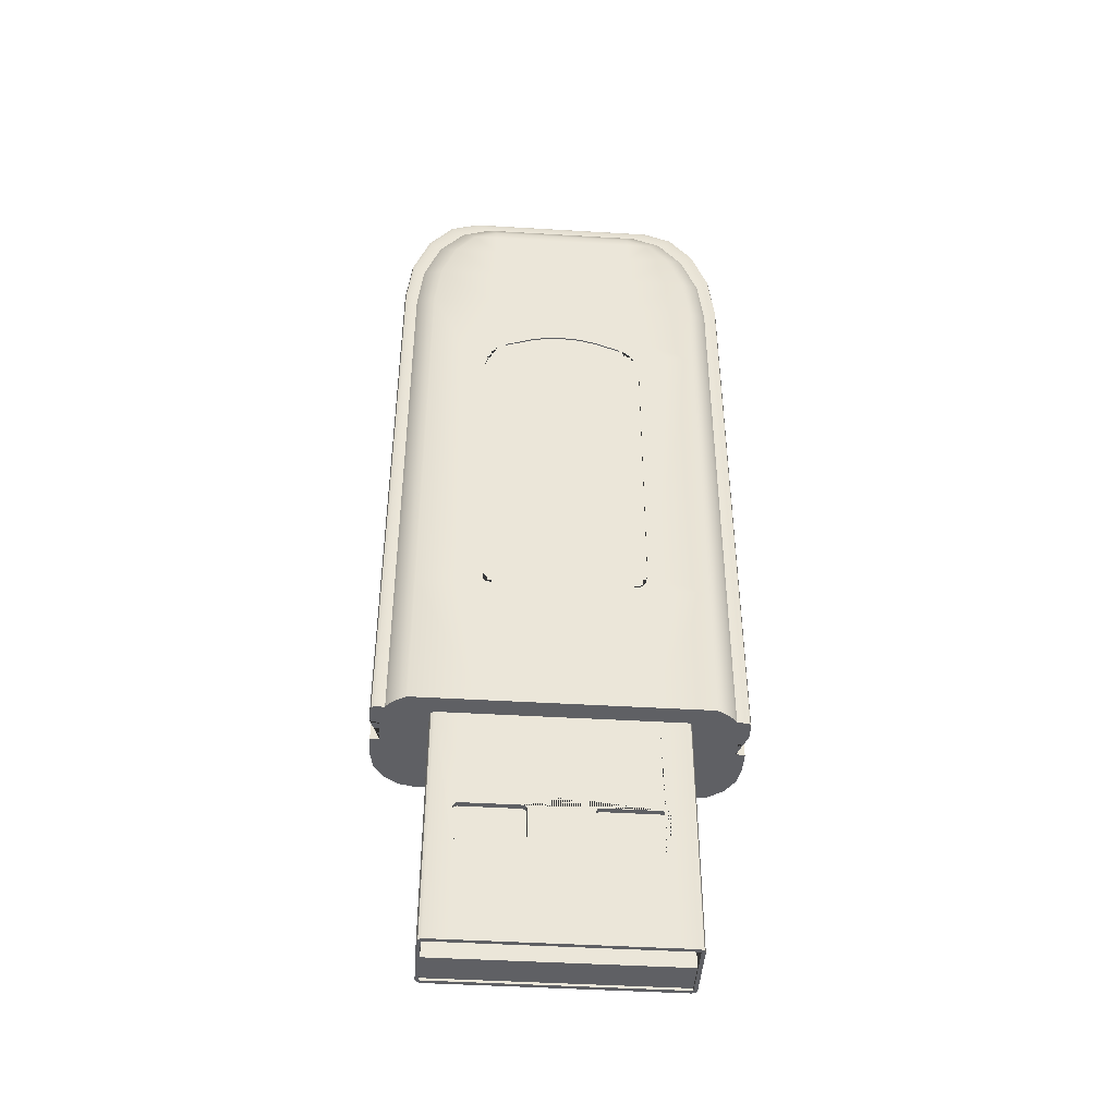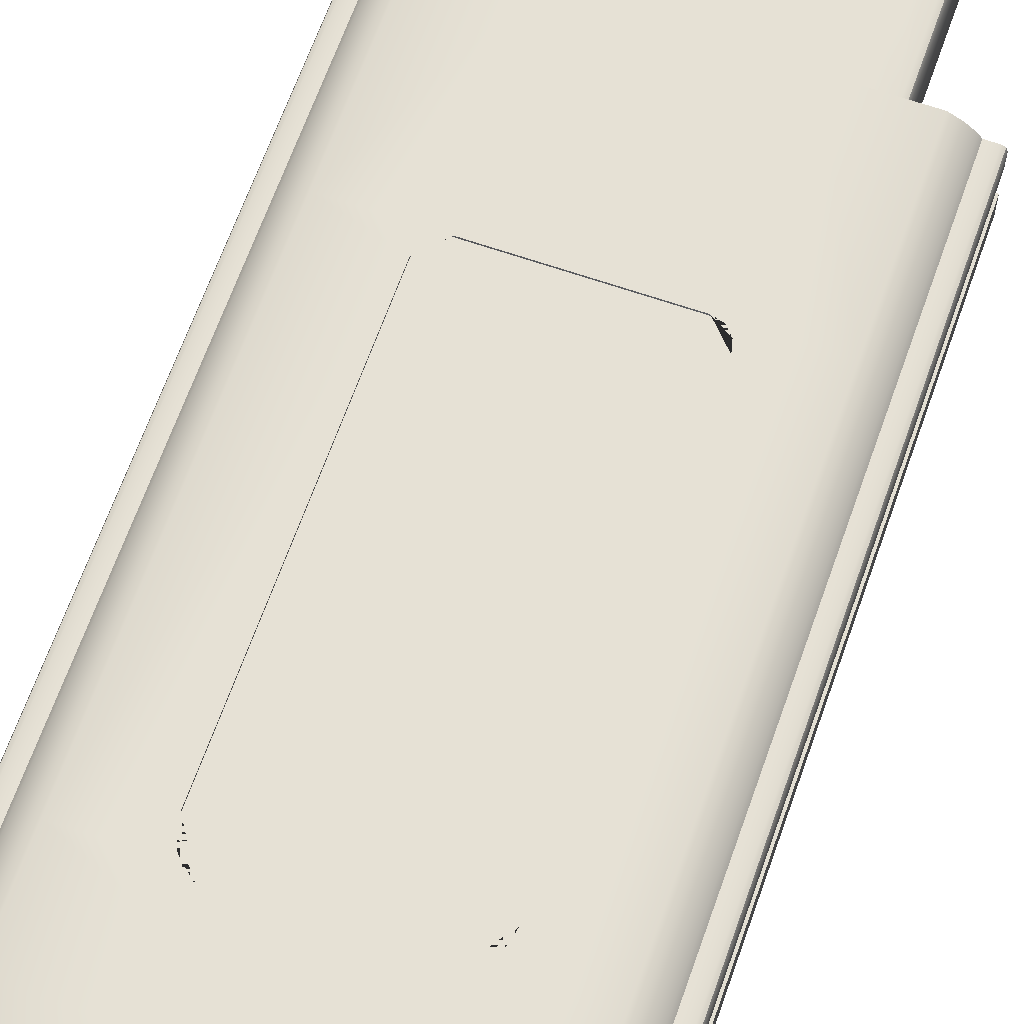
<metadata>
{"format":"obj","ext":"obj","renderer":"f3d","projection":"perspective","resolution":1024,"background":"white","views":[{"elev":-44.6,"azim":176.0,"up":"+Z"},{"elev":64.3,"azim":19.3,"up":"+Y"}]}
</metadata>
<code>
o Cube.002
v 0.6248 -0.2139 -1.286
v 0.6248 -0.2139 -0.1659
v -0.6248 -0.2139 -1.286
v -0.6248 -0.2139 -0.1659
v 0.6248 -0.3803 -1.286
v -0.6248 -0.3803 -1.286
v 0.6222 -0.3803 -1.299
v 0.6222 -0.06753 -1.299
v -0.6222 -0.06753 -1.299
v -0.6222 -0.3803 -1.299
v 0.6222 -0.3803 -0.1658
v 0.6222 -0.06753 -0.1658
v -0.6222 -0.06753 -0.1658
v -0.6222 -0.3803 -0.1658
v -1e-06 -0.04559 -1.299
v 0.3209 -0.04559 -1.299
v -0.3209 -0.04559 -1.299
v -0.4813 -0.04559 1e-06
v 0.4813 -0.04559 -1.299
v -0.1605 -0.04559 -1.299
v -0 -0.04559 -0.4872
v 0.1604 -0.04559 -1.299
v 0.4813 -0.04559 0
v -0.4813 -0.04559 -1.299
v -0 -0.04559 -0.8119
v 0.5113 -0.04559 -0.6495
v 0.4813 -0.04559 -0.3248
v -0.4813 -0.04559 -0.3248
v -0.4813 -0.04559 -0.9743
v 0.4813 -0.04559 -0.9743
v -0.4813 -0.04559 -1.137
v -0.4813 -0.04559 -0.1624
v 0.4813 -0.04559 -0.1624
v 0.4813 -0.04559 -1.137
v -1e-06 -0.06753 -1.299
v -0 -0.07452 -0.7567
v -0.6222 -0.06753 -0.7325
v 0.6222 -0.06753 -0.7325
v -0 -0.06753 -0.1658
v 0.6418 -0.376 -1.299
v 0.6156 -0.4022 -1.299
v 0.6244 -0.3827 -1.299
v 0.6341 -0.3945 -1.299
v 0.6156 -0.04559 -1.299
v 0.6418 -0.07177 -1.299
v 0.6244 -0.06513 -1.299
v 0.6341 -0.05326 -1.299
v 0.6156 -0.4022 0
v 0.6418 -0.376 0
v 0.6341 -0.3945 0
v 0.6418 -0.07177 0
v 0.6156 -0.04559 0
v 0.6341 -0.05326 0
v -0.6156 -0.4022 -1.299
v -0.6418 -0.376 -1.299
v -0.6244 -0.3827 -1.299
v -0.6341 -0.3945 -1.299
v -0.6418 -0.07177 -1.299
v -0.6156 -0.04559 -1.299
v -0.6244 -0.06513 -1.299
v -0.6341 -0.05326 -1.299
v -0.6418 -0.376 1e-06
v -0.6156 -0.4022 1e-06
v -0.6341 -0.3945 1e-06
v -0.6156 -0.04559 1e-06
v -0.6418 -0.07177 1e-06
v -0.6341 -0.05326 1e-06
v 0.8567 -0.02676 1e-06
v 0.8568 -0.02676 3.141
v 0.4572 -0.02676 3.882
v 0.8263 -0.02676 3.424
v 0.7397 -0.02676 3.665
v 0.6101 -0.02676 3.825
v 0.6956 -0.6396 2e-06
v 0.9297 -0.3878 1e-06
v 0.7852 -0.6204 3e-06
v 0.8611 -0.5659 -0
v 0.9119 -0.4842 5e-06
v 0.6956 -0.6396 3.202
v 0.9297 -0.3878 3.217
v 0.7852 -0.6204 3.208
v 0.8611 -0.5659 3.213
v 0.9119 -0.4842 3.216
v 0.4911 -0.6396 3.706
v 0.5301 -0.3878 3.958
v 0.506 -0.6204 3.802
v 0.5187 -0.5659 3.884
v 0.5272 -0.4842 3.939
v 0.6702 -0.6396 3.44
v 0.8993 -0.3878 3.5
v 0.7579 -0.6204 3.463
v 0.8322 -0.5659 3.483
v 0.8818 -0.4842 3.496
v 0.6092 -0.6396 3.609
v 0.8127 -0.3878 3.741
v 0.687 -0.6204 3.659
v 0.7531 -0.5659 3.702
v 0.7972 -0.4842 3.731
v 0.5476 -0.6396 3.685
v 0.683 -0.3878 3.901
v 0.5994 -0.6204 3.768
v 0.6434 -0.5659 3.838
v 0.6727 -0.4842 3.885
v 0.8832 -0.1471 1e-06
v 0.8832 -0.2675 1e-06
v 0.9297 -0.3878 2.72
v 0.9119 -0.4842 2.719
v 0.8611 -0.5659 2.717
v 0.7852 -0.6204 2.714
v 0.8832 -0.2675 2.718
v 0.8832 -0.1471 2.718
v 0.9297 -0.1352 1e-06
v 0.9297 -0.1352 2.72
v 0.9297 -0.2755 1e-06
v 0.9297 -0.2755 2.72
v 0.8568 -0.02676 2.68
v 0.6956 -0.6396 2.711
v 0.9086 -0.02676 1e-06
v 0.9297 -0.05223 1e-06
v 0.9235 -0.03422 1e-06
v 0.9297 -0.05223 3.217
v 0.9086 -0.02676 3.195
v 0.9235 -0.03422 3.21
v 0.5091 -0.02676 3.936
v 0.5301 -0.05223 3.958
v 0.524 -0.03422 3.951
v 0.8782 -0.02676 3.478
v 0.8993 -0.05223 3.5
v 0.8931 -0.03422 3.494
v 0.7916 -0.02676 3.719
v 0.8127 -0.05223 3.741
v 0.8065 -0.03422 3.734
v 0.662 -0.02676 3.879
v 0.683 -0.05223 3.901
v 0.6769 -0.03422 3.895
v 0.9086 -0.02676 2.709
v 0.9297 -0.05223 2.72
v 0.9235 -0.03422 2.717
v 0.7508 0.05749 0
v 0.8425 -0.005807 1e-06
v 0.8018 0.02905 0
v 0.3998 0.05749 3.752
v 0.443 -0.005807 3.862
v 0.4164 0.02905 3.81
v 0.7508 0.05749 3.071
v 0.8425 -0.005807 3.121
v 0.8018 0.02905 3.087
v 0.5287 0.05749 3.705
v 0.5959 -0.005807 3.805
v 0.5623 0.02905 3.757
v 0.6414 0.05749 3.565
v 0.7255 -0.005807 3.645
v 0.687 0.02905 3.602
v 0.7216 0.05749 3.343
v 0.8121 -0.005807 3.404
v 0.7717 0.02905 3.367
v 0.7508 0.05749 2.647
v 0.8425 -0.005807 2.67
v 0.8018 0.02905 2.654
v 0.3998 0.05749 3.343
v 0.3998 0.05749 0
v 0.3998 0.05749 3.705
v 0.3998 0.05749 3.07
v 0.3998 0.05749 3.565
v 0.4911 -0.6396 3.609
v 0.4911 -0.6396 3.202
v 0.4911 -0.6396 2.711
v 0.4911 -0.6396 2e-06
v 0.4911 -0.6396 3.685
v 0.4911 -0.6396 3.44
v 0.9119 -0.4842 0.8071
v 0.8611 -0.5659 0.8064
v 0.7852 -0.6204 0.8054
v 0.9297 -0.3878 0.8073
v 0.8832 -0.2675 0.8068
v 0.8832 -0.1471 0.8068
v 0.9297 -0.1352 0.8073
v 0.9297 -0.2755 0.8073
v 0.6956 -0.6396 0.8046
v 0.8567 -0.02676 0.7954
v 0.9086 -0.02676 0.8039
v 0.9235 -0.03422 0.8063
v 0.9297 -0.05223 0.8073
v 0.7508 0.05749 0.7856
v 0.8018 0.02905 0.7876
v 0.8425 -0.005807 0.7925
v 0.4911 -0.6396 0.8047
v -0.8568 -0.02676 2e-06
v -0.8567 -0.02676 3.141
v -0.4572 -0.02676 3.882
v -0.8263 -0.02676 3.424
v -0.7397 -0.02676 3.665
v -0.6101 -0.02676 3.825
v -0.6956 -0.6396 3e-06
v -0.9297 -0.3878 2e-06
v -0.7852 -0.6204 3e-06
v -0.8611 -0.5659 0
v -0.9119 -0.4842 5e-06
v -0.6956 -0.6396 3.202
v -0.9297 -0.3878 3.217
v -0.7852 -0.6204 3.208
v -0.8611 -0.5659 3.213
v -0.9119 -0.4842 3.216
v -0.4911 -0.6396 3.706
v -0.5301 -0.3878 3.958
v -0.506 -0.6204 3.802
v -0.5187 -0.5659 3.884
v -0.5272 -0.4842 3.939
v -0.6702 -0.6396 3.44
v -0.8993 -0.3878 3.5
v -0.7579 -0.6204 3.463
v -0.8322 -0.5659 3.483
v -0.8818 -0.4842 3.496
v -0.6092 -0.6396 3.609
v -0.8127 -0.3878 3.741
v -0.687 -0.6204 3.659
v -0.7531 -0.5659 3.702
v -0.7972 -0.4842 3.731
v -0.5476 -0.6396 3.685
v -0.683 -0.3878 3.901
v -0.5994 -0.6204 3.768
v -0.6434 -0.5659 3.838
v -0.6727 -0.4842 3.885
v -0.8832 -0.1471 2e-06
v -0.8832 -0.2675 2e-06
v -0.9297 -0.3878 2.72
v -0.9119 -0.4842 2.719
v -0.8611 -0.5659 2.717
v -0.7852 -0.6204 2.714
v -0.8832 -0.2675 2.718
v -0.8832 -0.1471 2.718
v -0.9297 -0.1352 2e-06
v -0.9297 -0.1352 2.72
v -0.9297 -0.2755 2e-06
v -0.9297 -0.2755 2.72
v -0.8568 -0.02676 2.68
v -0.6956 -0.6396 2.711
v -0.9086 -0.02676 2e-06
v -0.9297 -0.05223 2e-06
v -0.9235 -0.03422 2e-06
v -0.9297 -0.05223 3.217
v -0.9086 -0.02676 3.195
v -0.9235 -0.03422 3.21
v -0.5091 -0.02676 3.936
v -0.5301 -0.05223 3.958
v -0.524 -0.03422 3.951
v -0.8782 -0.02676 3.478
v -0.8993 -0.05223 3.5
v -0.8931 -0.03422 3.494
v -0.7916 -0.02676 3.719
v -0.8127 -0.05223 3.741
v -0.8065 -0.03422 3.734
v -0.662 -0.02676 3.879
v -0.683 -0.05223 3.901
v -0.6769 -0.03422 3.895
v -0.9086 -0.02676 2.709
v -0.9297 -0.05223 2.72
v -0.9235 -0.03422 2.717
v -0.7508 0.05749 1e-06
v -0.8425 -0.005807 1e-06
v -0.8018 0.02905 1e-06
v -0.3998 0.05749 3.752
v -0.443 -0.005807 3.862
v -0.4164 0.02905 3.81
v -0.7508 0.05749 3.071
v -0.8425 -0.005807 3.121
v -0.8018 0.02905 3.087
v -0.5287 0.05749 3.705
v -0.5959 -0.005807 3.805
v -0.5623 0.02905 3.757
v -0.6414 0.05749 3.565
v -0.7255 -0.005807 3.645
v -0.687 0.02905 3.602
v -0.7216 0.05749 3.343
v -0.8121 -0.005807 3.404
v -0.7717 0.02905 3.367
v -0.7508 0.05749 2.647
v -0.8425 -0.005807 2.67
v -0.8018 0.02905 2.654
v -0.3998 0.05749 3.343
v -0.3998 0.05749 0
v -0.3998 0.05749 3.705
v -0.3998 0.05749 3.07
v -0.3998 0.05749 3.565
v -0.4911 -0.6396 3.609
v -0.4911 -0.6396 3.202
v -0.4911 -0.6396 2.711
v -0.4911 -0.6396 2e-06
v -0.4911 -0.6396 3.685
v -0.4911 -0.6396 3.44
v -0.9119 -0.4842 0.8071
v -0.8611 -0.5659 0.8064
v -0.7852 -0.6204 0.8054
v -0.9297 -0.3878 0.8073
v -0.8832 -0.2675 0.8068
v -0.8832 -0.1471 0.8068
v -0.9297 -0.1352 0.8073
v -0.9297 -0.2755 0.8073
v -0.6956 -0.6396 0.8046
v -0.8568 -0.02676 0.7954
v -0.9086 -0.02676 0.8039
v -0.9235 -0.03422 0.8063
v -0.9297 -0.05223 0.8073
v -0.7508 0.05749 0.7856
v -0.8018 0.02905 0.7876
v -0.8425 -0.005807 0.7925
v -0.4911 -0.6396 0.8047
v 0 -0.02676 3.882
v 0 -0.3878 3.958
v 0 -0.4842 3.939
v 0 -0.5659 3.884
v 0 -0.6204 3.802
v 0 -0.6396 3.706
v 0 -0.02676 3.936
v 0 -0.03422 3.951
v 0 -0.05223 3.958
v 0 0.05749 3.752
v 0 0.02905 3.81
v 0 -0.005807 3.862
v -1e-06 0.05749 -0
v 0 0.05749 3.343
v 0 0.05749 3.07
v 0 0.05749 3.705
v 0 0.05749 3.565
v 0 -0.6396 3.685
v -0 -0.6396 2.712
v 0 -0.6396 3.609
v 0 -0.6396 3.44
v -1e-06 -0.6396 2e-06
v 0 -0.6396 3.202
v -1e-06 -0.6396 0.8049
v -1e-06 0.05749 0.7856
v -1e-06 0.04941 0.7856
v 0.1881 0.05749 2.746
v -0.1881 0.05749 2.746
v 0 0.05749 3.036
v 0.1018 0.05749 2.769
v 0 0.05749 2.777
v -0.1018 0.05749 2.769
v -0.1881 0.04941 2.746
v 0.1881 0.04941 2.746
v -0 0.04941 2.605
v -0.1018 0.04941 2.769
v -0 0.04941 2.777
v 0.1018 0.04941 2.769
v 0.438 0.05749 2.517
v 0.3245 0.05749 2.692
v 0.4263 0.05749 2.776
v 0.559 0.05749 2.647
v 0.4294 0.05749 2.57
v 0.4048 0.05749 2.622
v 0.3679 0.05749 2.665
v -0.3245 0.05749 2.692
v -0.438 0.05749 2.517
v -0.559 0.05749 2.647
v -0.4263 0.05749 2.776
v -0.3679 0.05749 2.665
v -0.4048 0.05749 2.622
v -0.4294 0.05749 2.57
v 0.3245 0.04941 2.692
v 0.438 0.04941 2.517
v 0.3679 0.04941 2.665
v 0.4048 0.04941 2.622
v 0.4294 0.04941 2.57
v -0.438 0.04941 2.517
v -0.3245 0.04941 2.692
v -0.4294 0.04941 2.57
v -0.4048 0.04941 2.622
v -0.3679 0.04941 2.665
v 0.3504 0.05749 0.7856
v 0.438 0.05749 0.8798
v 0.5256 0.05749 0.7856
v 0.4334 0.05749 0.6915
v 0.3942 0.05749 0.7982
v 0.4263 0.05749 0.8327
v -0.438 0.05749 0.8798
v -0.3504 0.05749 0.7856
v -0.4334 0.05749 0.6915
v -0.5256 0.05749 0.7856
v -0.4263 0.05749 0.8327
v -0.3942 0.05749 0.7982
v 0.438 0.04941 0.8798
v 0.3504 0.04941 0.7856
v 0.4263 0.04941 0.8327
v 0.3942 0.04941 0.7982
v -0.3504 0.04941 0.7856
v -0.438 0.04941 0.8798
v -0.3942 0.04941 0.7982
v -0.4263 0.04941 0.8327
v 0.4896 -0.04559 -0.7567
v 0.5113 -0.04559 -0.7349
v 0.5084 -0.04559 -0.7782
v 0.505 -0.04559 -0.7503
v 0.1604 -0.04559 -0.7349
v 0.1822 -0.04559 -0.7567
v 0.1399 -0.04559 -0.7637
v 0.1668 -0.04559 -0.7503
v -0.1822 -0.04559 -0.7567
v -0.1605 -0.04559 -0.7349
v -0.1399 -0.04559 -0.7637
v -0.1668 -0.04559 -0.7503
v -0.5113 -0.04559 -0.7349
v -0.4896 -0.04559 -0.7567
v -0.5084 -0.04559 -0.7782
v -0.505 -0.04559 -0.7503
v -0.4896 -0.04559 -0.5424
v -0.5113 -0.04559 -0.5642
v -0.5084 -0.04559 -0.5209
v -0.505 -0.04559 -0.5488
v 0.1822 -0.04559 -0.5424
v 0.1604 -0.04559 -0.5642
v 0.1399 -0.04559 -0.5354
v 0.1668 -0.04559 -0.5488
v 0.4896 -0.04559 -0.5424
v 0.5084 -0.04559 -0.5209
v 0.5113 -0.04559 -0.5642
v 0.505 -0.04559 -0.5488
v -0.1604 -0.04559 -0.5642
v -0.1822 -0.04559 -0.5424
v -0.1399 -0.04559 -0.5354
v -0.1668 -0.04559 -0.5488
v 0.5113 -0.07452 -0.7349
v 0.4896 -0.07452 -0.7567
v 0.5157 -0.07425 -0.7779
v 0.505 -0.07452 -0.7503
v 0.1822 -0.07452 -0.7567
v 0.1604 -0.07452 -0.7349
v 0.1387 -0.07452 -0.7567
v 0.1668 -0.07452 -0.7503
v -0.1605 -0.07452 -0.7349
v -0.1822 -0.07452 -0.7567
v -0.1387 -0.07452 -0.7567
v -0.1668 -0.07452 -0.7503
v -0.4896 -0.07452 -0.7567
v -0.5113 -0.07452 -0.7349
v -0.5157 -0.07425 -0.7779
v -0.505 -0.07452 -0.7503
v -0.5113 -0.07452 -0.5642
v -0.4896 -0.07452 -0.5424
v -0.5175 -0.07414 -0.5216
v -0.505 -0.07452 -0.5488
v 0.1604 -0.07452 -0.5642
v 0.1822 -0.07452 -0.5424
v 0.1387 -0.07452 -0.5424
v 0.1668 -0.07452 -0.5488
v 0.4896 -0.07452 -0.5424
v 0.5113 -0.07452 -0.5642
v 0.5175 -0.07414 -0.5216
v 0.505 -0.07452 -0.5488
v -0.1822 -0.07452 -0.5424
v -0.1604 -0.07452 -0.5642
v -0.1387 -0.07452 -0.5424
v -0.1668 -0.07452 -0.5488
f 6 3 1 5
f 4 2 1 3
f 42 41 54 56 10 7
f 56 55 58 60 9 10
f 390 395 426 423
f 40 45 51 49
f 7 10 14 11
f 46 45 40 42 7 8
f 62 66 58 55
f 402 407 438 435
f 14 13 39 12 11
f 8 7 11 12 38
f 10 9 37 13 14
f 52 44 19 34 30 392 391 26 416 415 27 33 23
f 406 419 450 439
f 394 411 442 427
f 60 59 24 17 20 15 22 16 19 44 46 8 35 9
f 416 391 422 447
f 399 430 451 418
f 391 416 26
f 426 428 36 432 431 434 436 9 35 8 424 423
f 406 408 28 32 18 23 33 27 415 414 410 412 21 420 419
f 28 408 407 402 404 29 31 24 59 65 18 32
f 398 403 434 431
f 25 400 399 418 420 21 412 411 394 396
f 38 12 448 447 422 424 8
f 436 435 438 440 13 37 9
f 410 414 446 443
f 442 444 452 451 430 432 36 428 427
f 39 13 440 439 450 452 444 443 446 448 12
f 40 43 42
f 43 41 42
f 44 47 46
f 47 45 46
f 54 57 56
f 57 55 56
f 58 61 60
f 61 59 60
f 48 41 43 50
f 50 43 40 49
f 54 63 64 57
f 57 64 62 55
f 44 52 53 47
f 47 53 51 45
f 65 59 61 67
f 67 61 58 66
f 48 63 54 41
f 113 137 121 80 106 115
f 246 245 316 125 126 315
f 180 68 140 186
f 134 125 85 100
f 116 69 122 136
f 95 131 134 100
f 128 131 95 90
f 319 263 190 308 70 143
f 264 263 319 143 144 318
f 143 70 73 149
f 155 71 69 146
f 152 72 71 155
f 69 116 158 146
f 206 204 313 84 86 312
f 89 79 81 91
f 91 81 82 92
f 92 82 83 93
f 93 83 80 90
f 94 89 91 96
f 96 91 92 97
f 97 92 93 98
f 98 93 90 95
f 99 94 96 101
f 101 96 97 102
f 102 97 98 103
f 103 98 95 100
f 84 99 101 86
f 86 101 102 87
f 87 102 103 88
f 88 103 100 85
f 106 80 83 107
f 107 83 82 108
f 108 82 81 109
f 109 81 79 117
f 133 73 70 124
f 175 176 111 110
f 178 175 110 115
f 173 109 117 179
f 172 108 109 173
f 171 107 108 172
f 174 106 107 171
f 177 183 137 113
f 176 177 113 111
f 180 116 136 181
f 127 71 72 130
f 130 72 73 133
f 122 69 71 127
f 174 178 115 106
f 149 73 72 152
f 80 121 128 90
f 110 111 113 115
f 122 127 129 123
f 123 129 128 121
f 127 130 132 129
f 129 132 131 128
f 130 133 135 132
f 132 135 134 131
f 133 124 126 135
f 135 126 125 134
f 136 122 123 138
f 138 123 121 137
f 181 136 138 182
f 182 138 137 183
f 148 142 144 150
f 150 144 143 149
f 151 148 150 153
f 153 150 149 152
f 154 151 153 156
f 156 153 152 155
f 145 154 156 147
f 147 156 155 146
f 184 157 159 185
f 185 159 158 186
f 157 145 147 159
f 159 147 146 158
f 324 284 282 323 162 164
f 333 386 388 389 387 365 367 368 369 366 340 342
f 322 283 280 321 160 163
f 321 280 284 324 164 160
f 372 371 346 349 157 184
f 349 348 163 145 157
f 160 164 151 154
f 164 162 148 151
f 163 160 154 145
f 162 142 148
f 179 187 168 74
f 79 166 167 117
f 89 170 166 79
f 94 165 170 89
f 99 169 165 94
f 84 169 99
f 117 167 187 179
f 370 332 333 383
f 161 373 372 184 139
f 141 185 186 140
f 139 184 185 141
f 120 182 183 119
f 118 181 182 120
f 75 114 178 174
f 68 180 181 118
f 104 112 177 176
f 112 119 183 177
f 75 174 171 78
f 78 171 172 77
f 77 172 173 76
f 76 173 179 74
f 114 105 175 178
f 105 104 176 175
f 116 180 186 158
f 307 331 187 167 326 287
f 313 204 289 325 169 84
f 286 330 166 170 328 290
f 290 328 170 165 327 285
f 287 326 167 166 330 286
f 262 264 318 144 142 317
f 323 282 262 317 142 162
f 244 246 315 126 124 314
f 308 190 244 314 124 70
f 207 206 312 86 87 311
f 208 207 311 87 88 310
f 205 208 310 88 85 309
f 316 245 205 309 85 125
f 105 114 75 78 77 76 74 168 329 320 161 139 141 140 68 118 120 119 112 104
f 233 235 226 200 241 257
f 300 306 260 188
f 254 220 205 245
f 236 256 242 189
f 215 220 254 251
f 248 210 215 251
f 263 269 193 190
f 275 266 189 191
f 272 275 191 192
f 189 266 278 236
f 209 211 201 199
f 211 212 202 201
f 212 213 203 202
f 213 210 200 203
f 214 216 211 209
f 216 217 212 211
f 217 218 213 212
f 218 215 210 213
f 219 221 216 214
f 221 222 217 216
f 222 223 218 217
f 223 220 215 218
f 204 206 221 219
f 206 207 222 221
f 207 208 223 222
f 208 205 220 223
f 226 227 203 200
f 227 228 202 203
f 228 229 201 202
f 229 237 199 201
f 253 244 190 193
f 295 230 231 296
f 298 235 230 295
f 293 299 237 229
f 292 293 229 228
f 291 292 228 227
f 294 291 227 226
f 297 233 257 303
f 296 231 233 297
f 300 301 256 236
f 247 250 192 191
f 250 253 193 192
f 242 247 191 189
f 294 226 235 298
f 269 272 192 193
f 200 210 248 241
f 230 235 233 231
f 242 243 249 247
f 243 241 248 249
f 247 249 252 250
f 249 248 251 252
f 250 252 255 253
f 252 251 254 255
f 253 255 246 244
f 255 254 245 246
f 256 258 243 242
f 258 257 241 243
f 301 302 258 256
f 302 303 257 258
f 268 270 264 262
f 270 269 263 264
f 271 273 270 268
f 273 272 269 270
f 274 276 273 271
f 276 275 272 273
f 265 267 276 274
f 267 266 275 276
f 304 305 279 277
f 305 306 278 279
f 277 279 267 265
f 279 278 266 267
f 333 342 341 360 362 363 364 361 382 384 385 383
f 356 355 277 265 283
f 336 335 353 356 283 322
f 281 259 304 379 378
f 280 274 271 284
f 284 271 268 282
f 283 265 274 280
f 282 268 262
f 299 194 288 307
f 199 237 287 286
f 209 199 286 290
f 214 209 290 285
f 219 214 285 289
f 204 219 289
f 237 299 307 287
f 376 379 304 277 355 354
f 332 377 386 333
f 261 260 306 305
f 259 261 305 304
f 240 239 303 302
f 238 240 302 301
f 195 294 298 234
f 188 238 301 300
f 224 296 297 232
f 232 297 303 239
f 195 198 291 294
f 198 197 292 291
f 197 196 293 292
f 196 194 299 293
f 234 298 295 225
f 225 295 296 224
f 236 278 306 300
f 225 224 232 239 240 238 188 260 261 259 281 320 329 288 194 196 197 198 195 234
f 346 371 382 361
f 376 354 365 387
f 334 347 360 341
f 353 335 340 366
f 334 337 336
f 337 338 336
f 338 339 336
f 339 335 336
f 340 343 342
f 343 344 342
f 344 345 342
f 345 341 342
f 340 335 339 343
f 343 339 338 344
f 344 338 337 345
f 345 337 334 341
f 334 336 322 163 348 347
f 346 350 351 352 347 348 349
f 353 357 358 359 354 355 356
f 346 361 364 350
f 350 364 363 351
f 351 363 362 352
f 352 362 360 347
f 365 354 359 367
f 367 359 358 368
f 368 358 357 369
f 369 357 353 366
f 320 281 378 377 332
f 370 374 375 371 372 373
f 376 380 381 377 378 379
f 382 371 375 384
f 384 375 374 385
f 385 374 370 383
f 376 387 389 380
f 380 389 388 381
f 381 388 386 377
f 320 332 370 373 161
f 288 329 168 187 331 307
f 285 327 165 169 325 289
f 390 393 391 392
f 394 397 396
f 397 395 396
f 398 401 400
f 401 399 400
f 402 405 404
f 405 403 404
f 406 409 408
f 409 407 408
f 410 413 412
f 413 411 412
f 416 417 414 415
f 418 421 420
f 421 419 420
f 422 425 424
f 425 423 424
f 426 429 428
f 429 427 428
f 430 433 432
f 433 431 432
f 434 437 436
f 437 435 436
f 438 441 440
f 441 439 440
f 442 445 444
f 445 443 444
f 446 449 448
f 449 447 448
f 450 453 452
f 453 451 452
f 430 399 401 433
f 433 401 398 431
f 394 427 429 397
f 397 429 426 395
f 410 443 445 413
f 413 445 442 411
f 450 419 421 453
f 453 421 418 451
f 422 391 393 425
f 425 393 390 423
f 434 403 405 437
f 437 405 402 435
f 406 439 441 409
f 409 441 438 407
f 446 414 417 449
f 449 417 416 447
f 16 22 15 20 17 24 31 29 404 403 398 400 25 396 395 390 392 30 34 19

</code>
